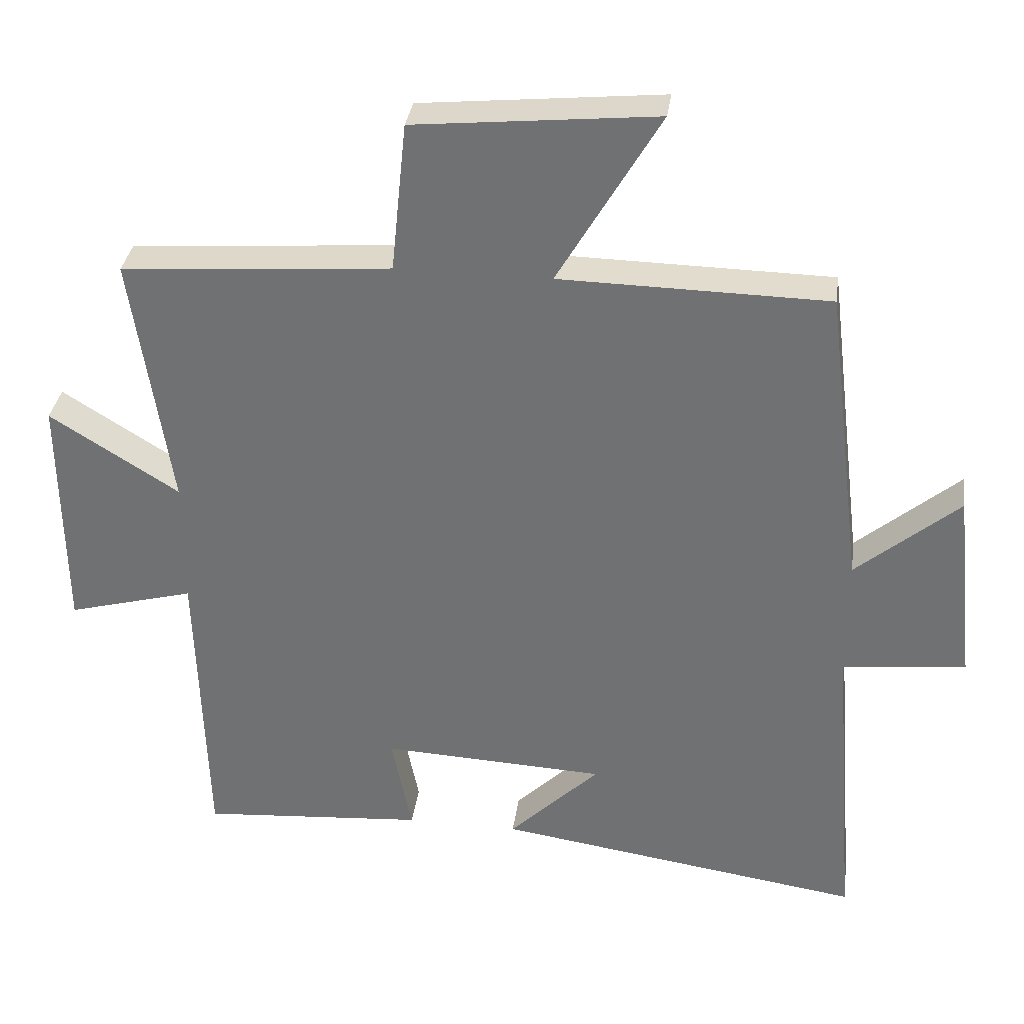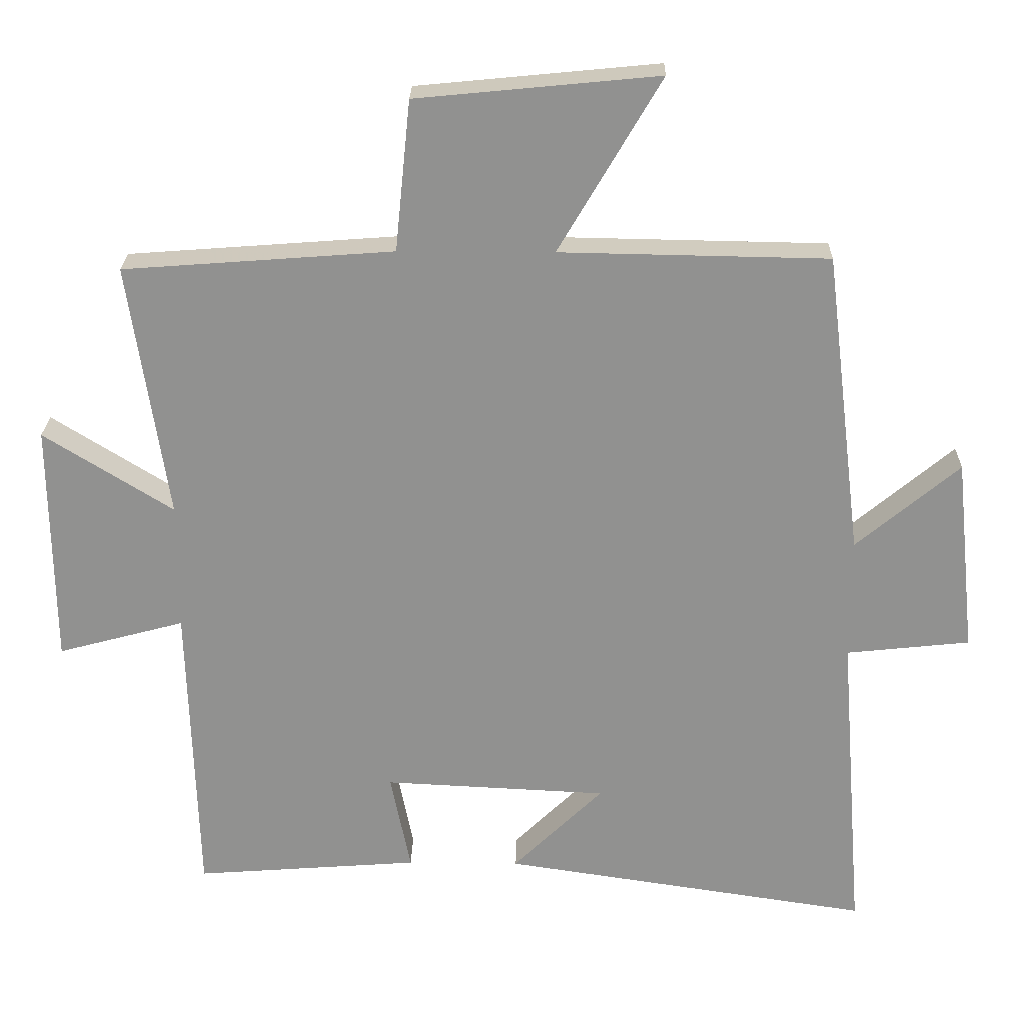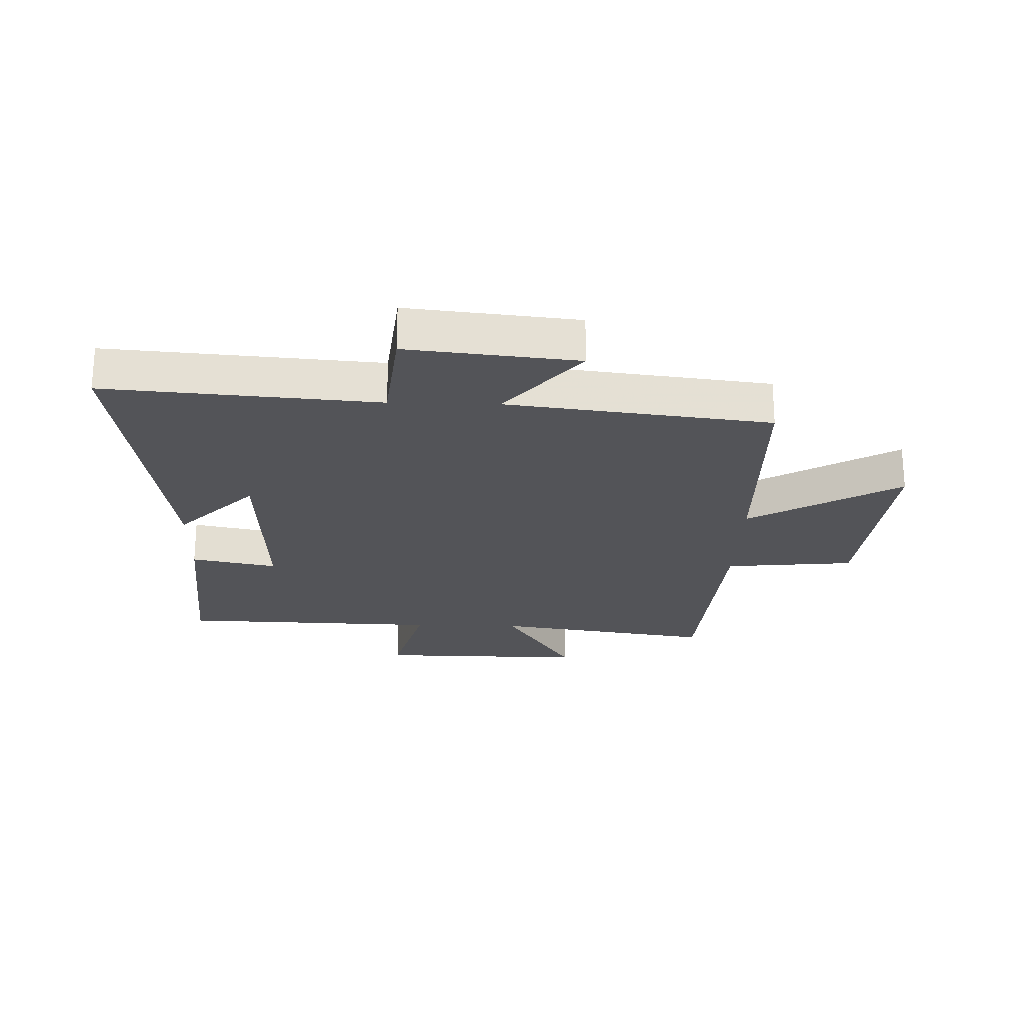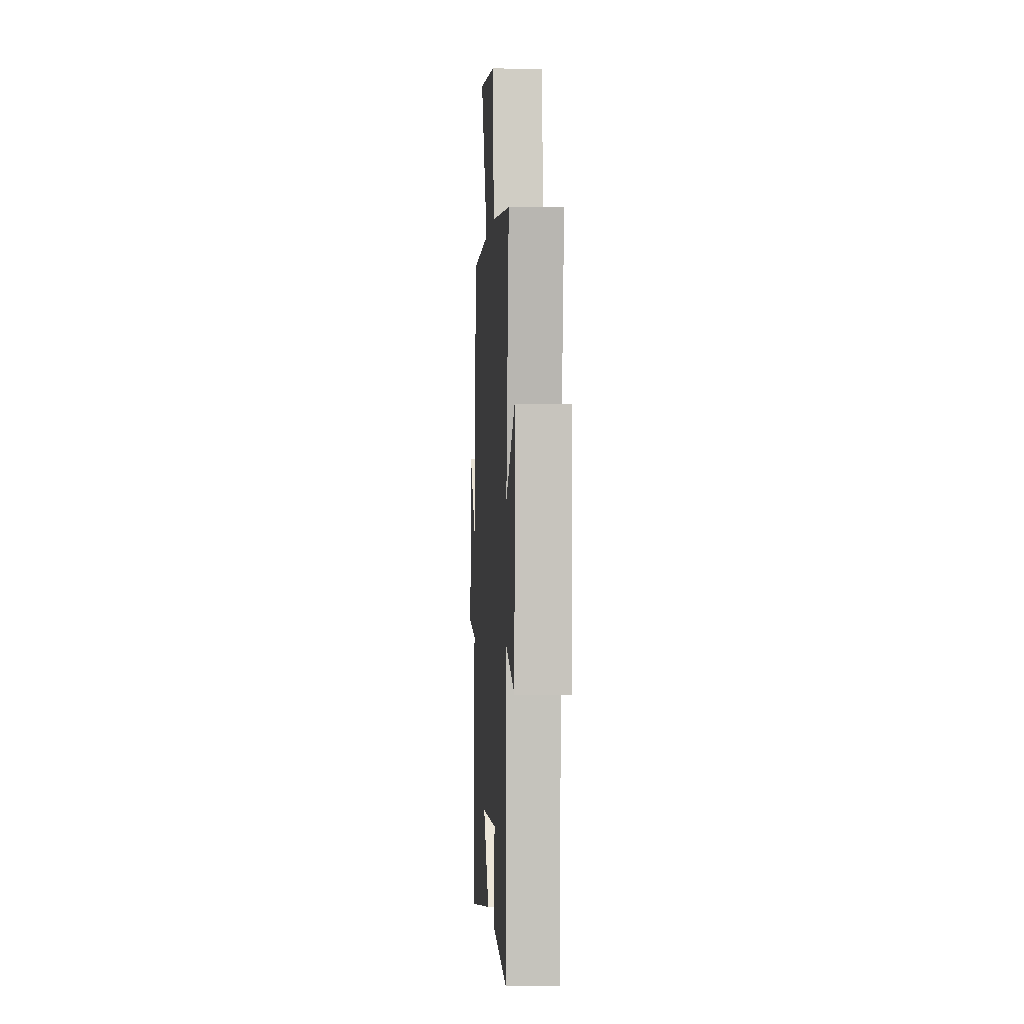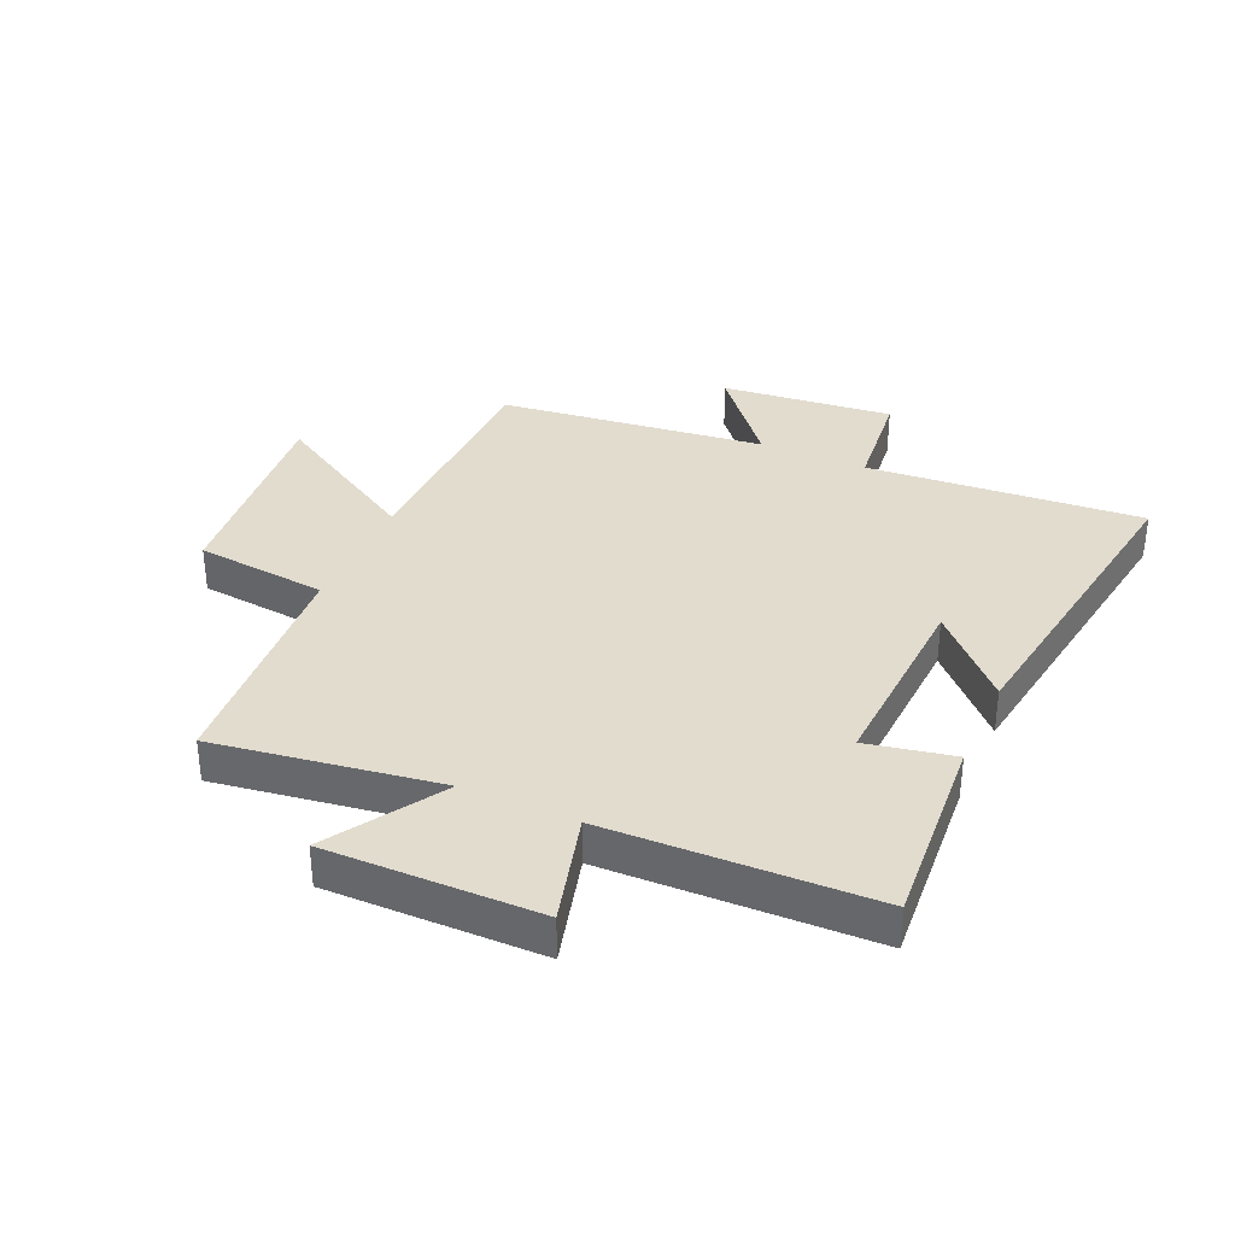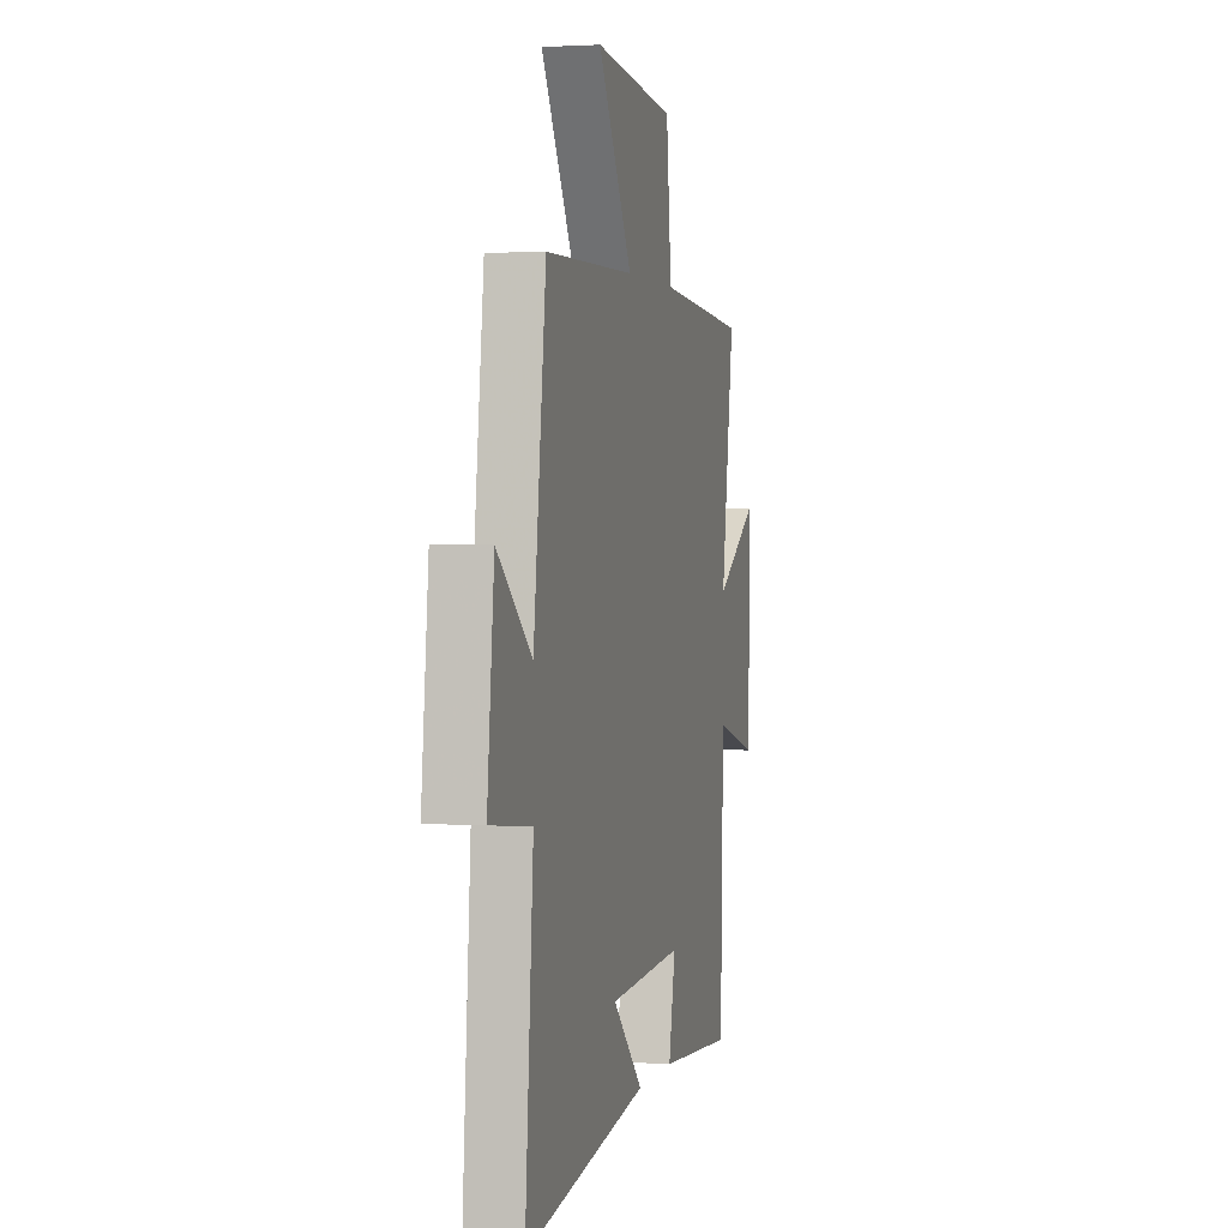
<metadata>
{"format":"obj","ext":"obj","renderer":"f3d","projection":"perspective","resolution":1024,"background":"white","views":[{"elev":33.7,"azim":-172.3,"up":"+Z"},{"elev":23.9,"azim":-178.9,"up":"+Z"},{"elev":-23.5,"azim":-91.7,"up":"+Y"},{"elev":0.1,"azim":86.8,"up":"+Z"},{"elev":34.7,"azim":114.1,"up":"+Y"},{"elev":1.9,"azim":-76.2,"up":"+Z"}]}
</metadata>
<code>
v -0.536 0.07 -0.58
v -0.5 0.07 -0.125
v -0.679 0.07 -0.106
v -0.649 0.07 0.178
v -0.5 0.07 0.053
v -0.446 0.07 0.493
v -0.058 0.07 0.5
v -0.206 0.07 0.752
v 0.144 0.07 0.718
v 0.166 0.07 0.5
v 0.556 0.07 0.471
v 0.5 0.07 0.101
v 0.687 0.07 0.218
v 0.683 0.07 -0.134
v 0.5 0.07 -0.085
v 0.487 0.07 -0.524
v 0.162 0.07 -0.5
v 0.191 0.07 -0.356
v -0.133 0.07 -0.372
v -0.002 0.07 -0.5
v -0.536 0 -0.58
v -0.5 0 -0.125
v -0.679 0 -0.106
v -0.649 0 0.178
v -0.5 0 0.053
v -0.446 0 0.493
v -0.058 0 0.5
v -0.206 0 0.752
v 0.144 0 0.718
v 0.166 0 0.5
v 0.556 0 0.471
v 0.5 0 0.101
v 0.687 0 0.218
v 0.683 0 -0.134
v 0.5 0 -0.085
v 0.487 0 -0.524
v 0.162 0 -0.5
v 0.191 0 -0.356
v -0.133 0 -0.372
v -0.002 0 -0.5
f 19 20 1 2
f 18 19 2
f 15 16 17 18
f 15 18 2
f 12 13 14 15
f 12 15 2 3
f 10 11 12 3
f 7 8 9 10
f 5 6 7 10
f 5 10 3
f 3 4 5
f 22 21 40 39
f 22 39 38
f 38 37 36 35
f 22 38 35
f 35 34 33 32
f 23 22 35 32
f 23 32 31 30
f 30 29 28 27
f 30 27 26 25
f 23 30 25
f 25 24 23
f 1 21 22 2
f 2 22 23 3
f 3 23 24 4
f 4 24 25 5
f 5 25 26 6
f 6 26 27 7
f 7 27 28 8
f 8 28 29 9
f 9 29 30 10
f 10 30 31 11
f 11 31 32 12
f 12 32 33 13
f 13 33 34 14
f 14 34 35 15
f 15 35 36 16
f 16 36 37 17
f 17 37 38 18
f 18 38 39 19
f 19 39 40 20
f 20 40 21 1

</code>
